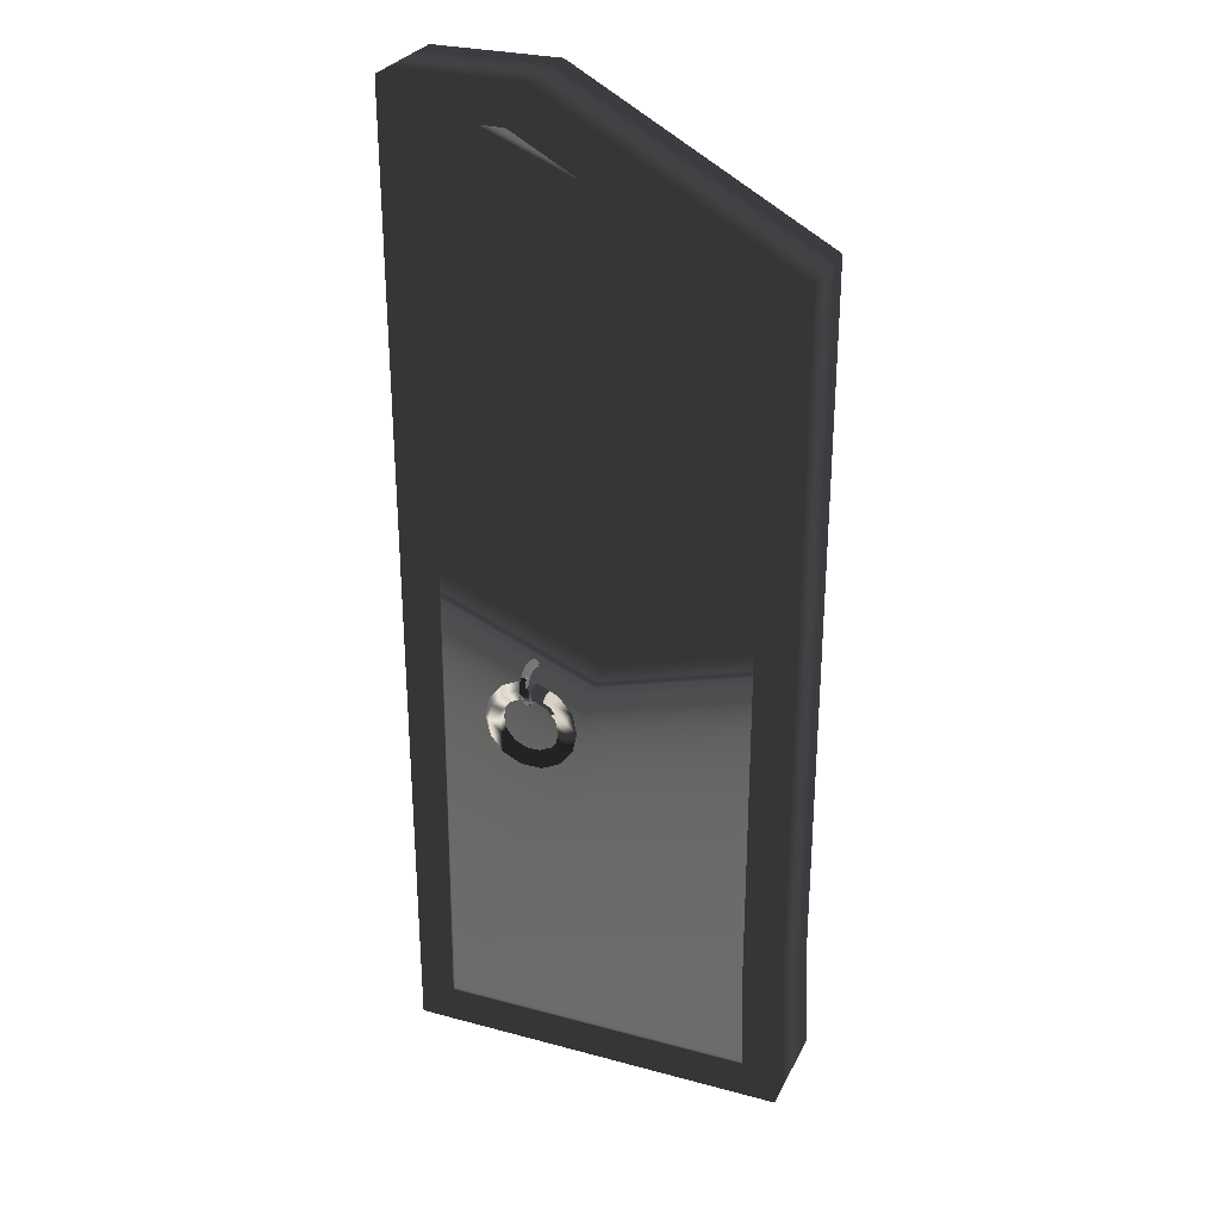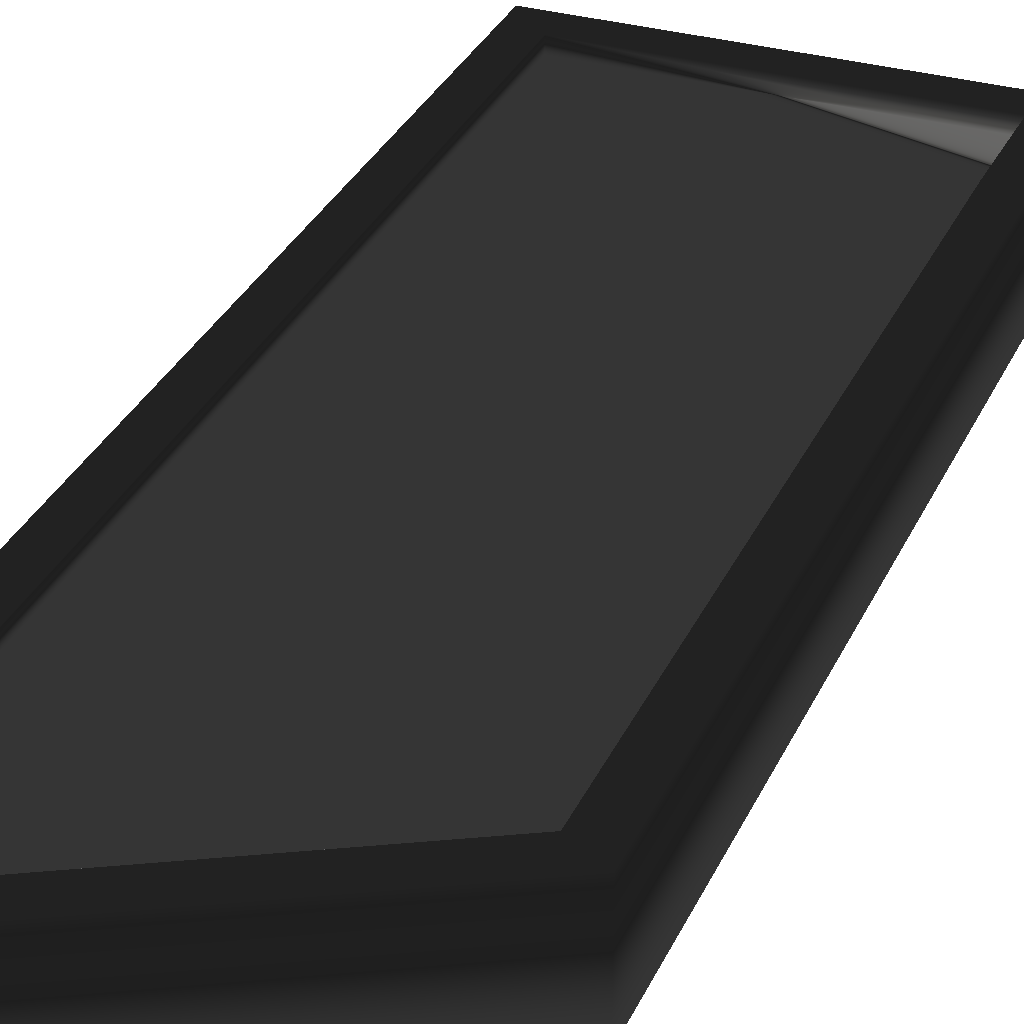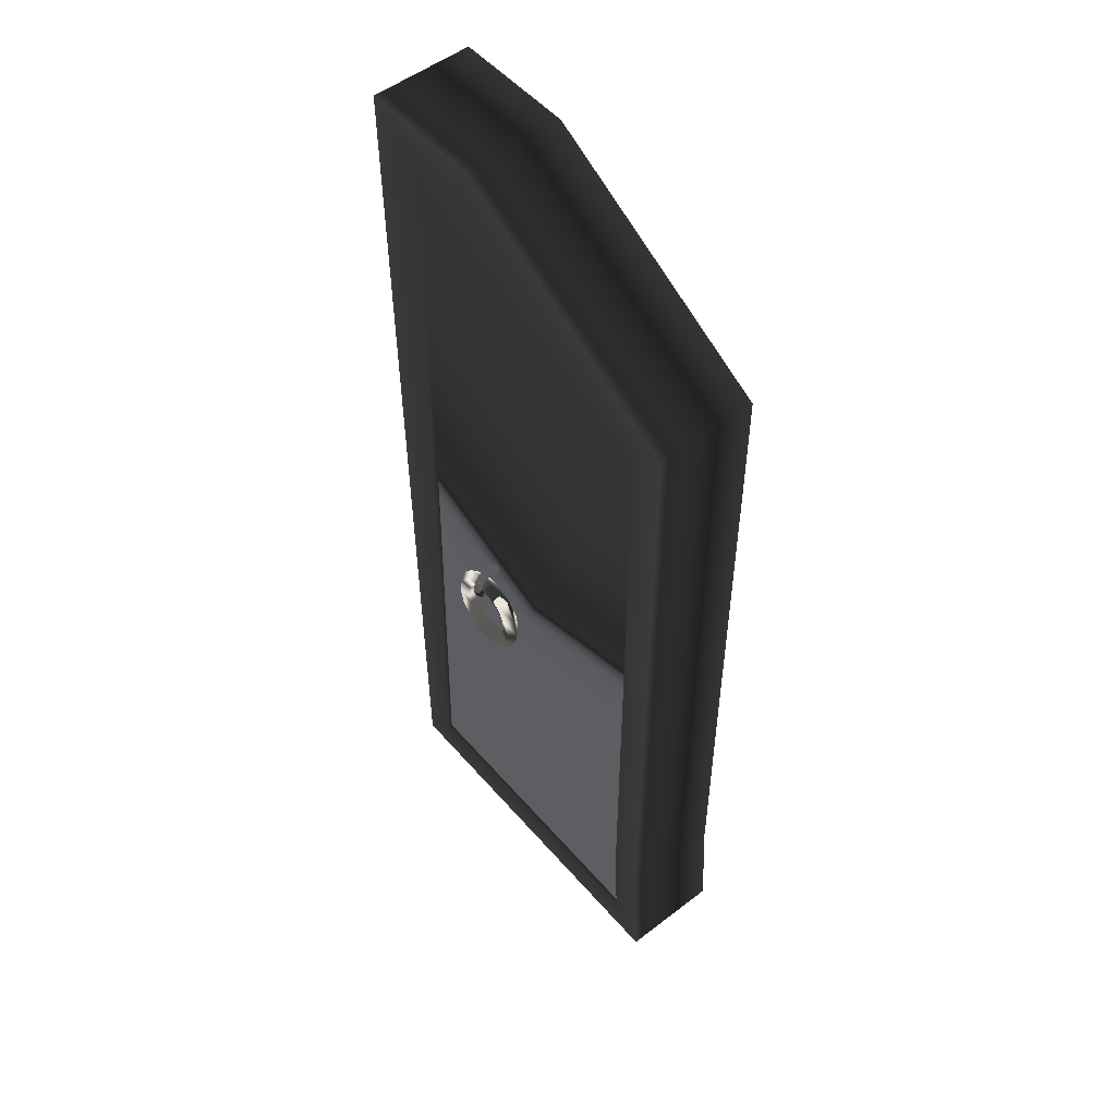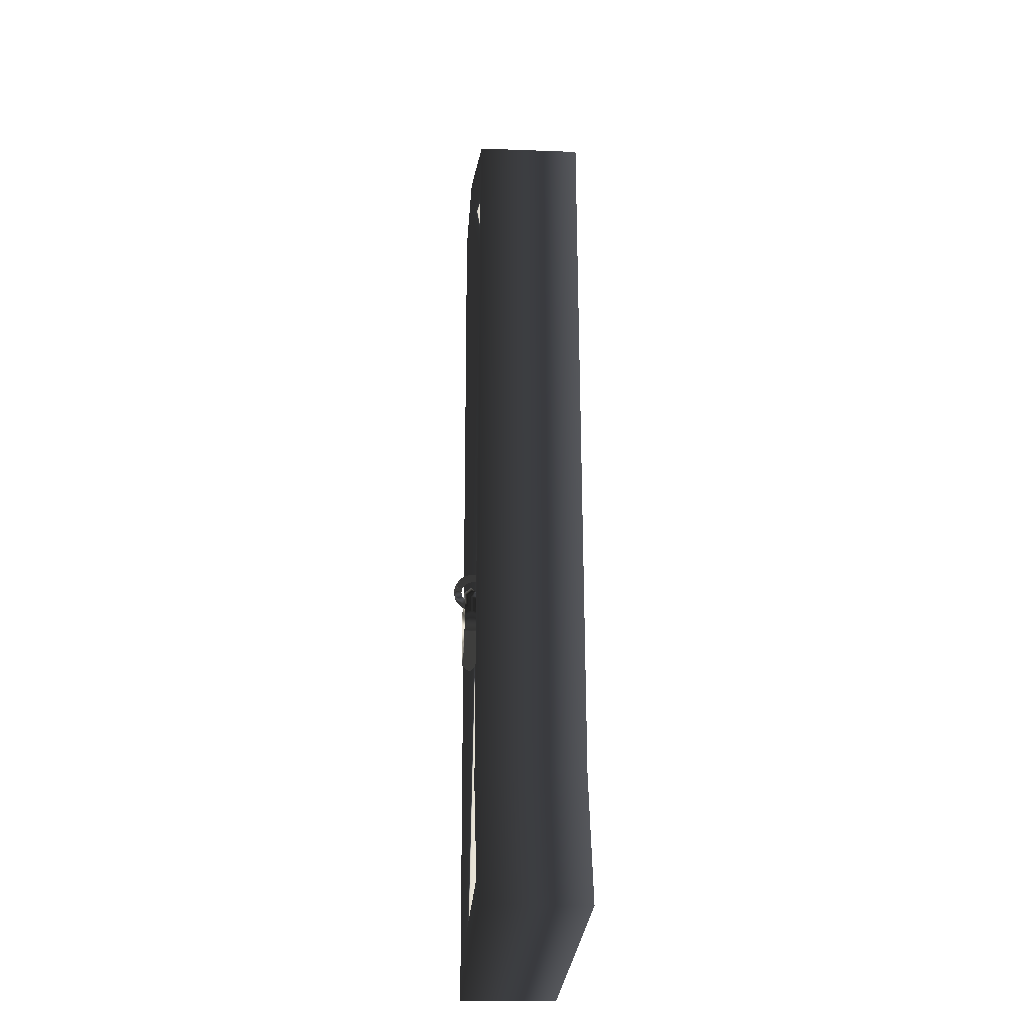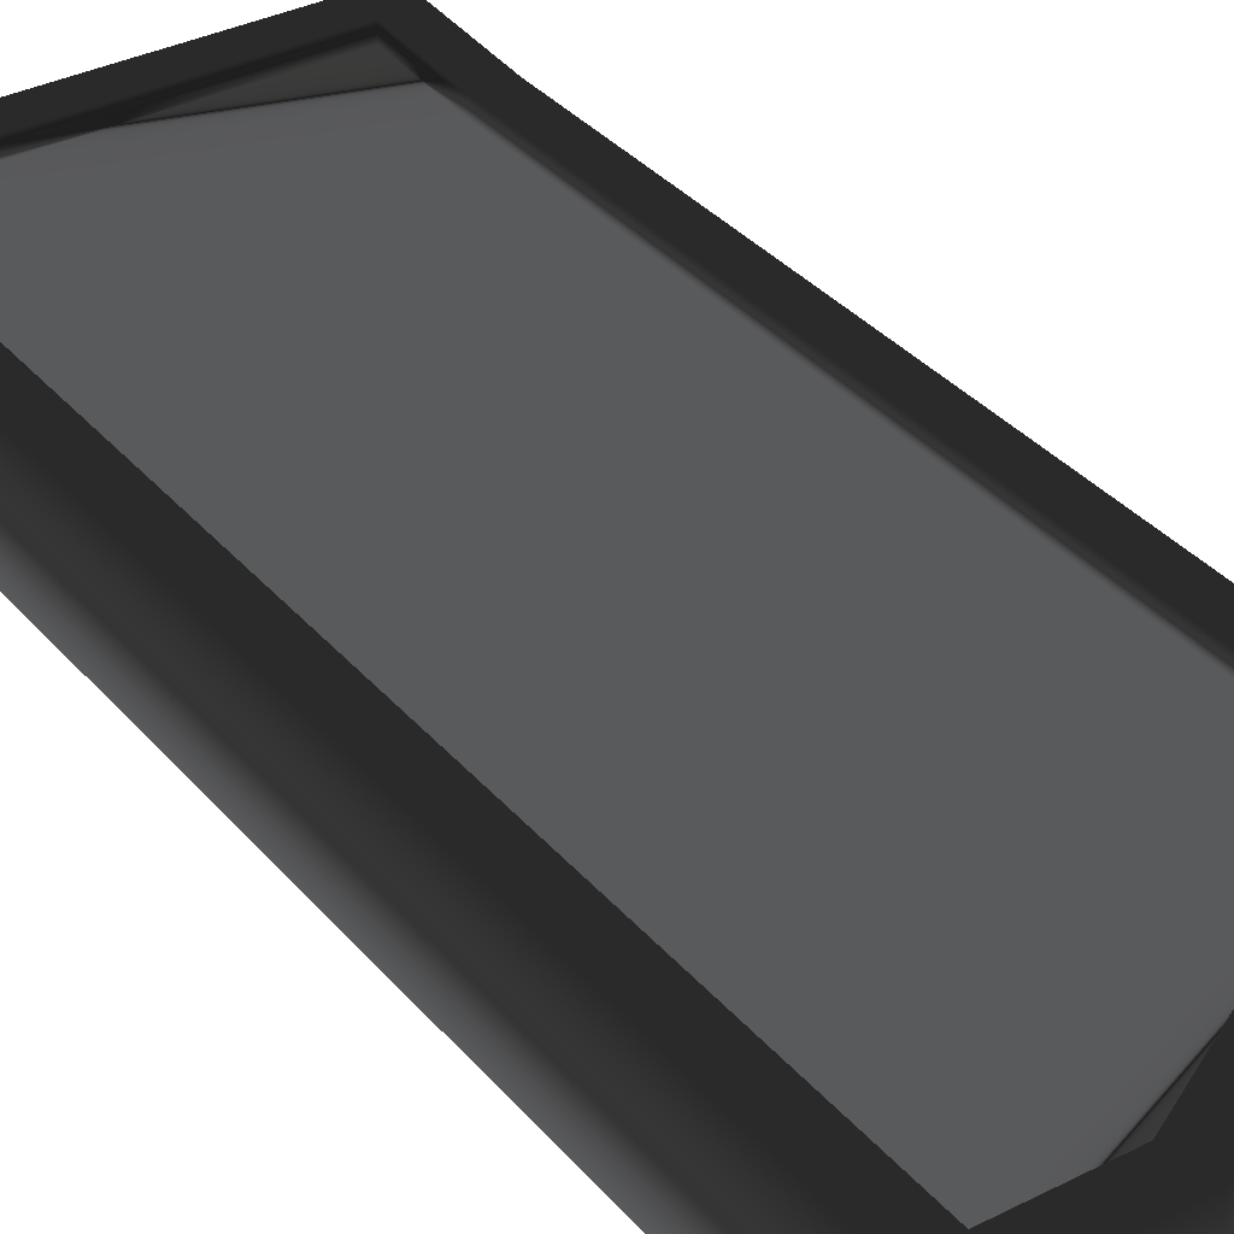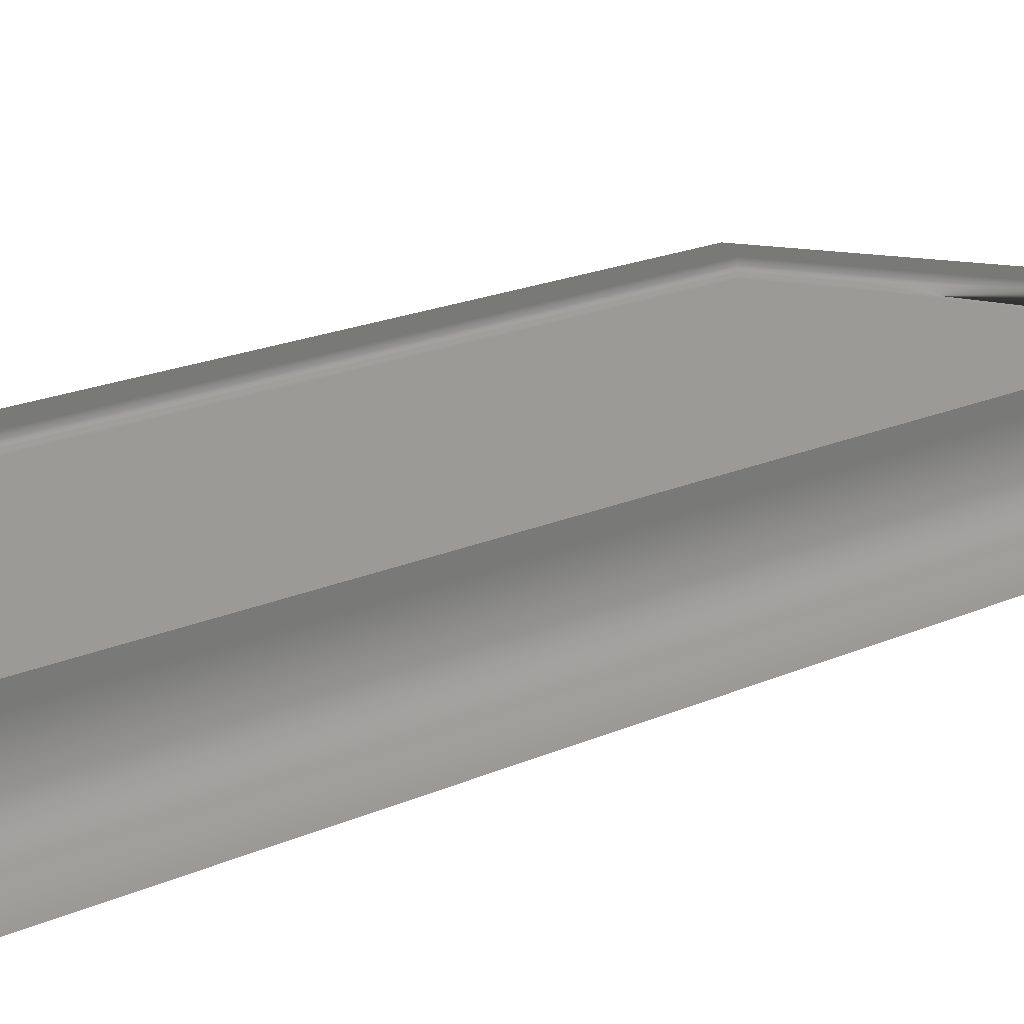
<metadata>
{"format":"obj","ext":"obj","renderer":"f3d","projection":"perspective","resolution":1024,"background":"white","views":[{"elev":28.3,"azim":-158.0,"up":"+Y"},{"elev":31.9,"azim":-158.3,"up":"+Z"},{"elev":52.0,"azim":-129.5,"up":"+Y"},{"elev":-27.1,"azim":-93.9,"up":"+Y"},{"elev":34.6,"azim":145.8,"up":"+Z"},{"elev":18.0,"azim":47.7,"up":"+Z"}]}
</metadata>
<code>
g ForestCastleDoorR
v -1882 -1408 1291
v -2015 -1408 1291
v -2014 -1077 1290
v -2014 -1370 1290
v -1882 -1023 1290
v -1917 -1023 1290
v -1882 -1409 1247
v -2015 -1409 1247
v -2014 -1077 1246
v -2014 -1370 1246
v -1882 -1024 1246
v -1917 -1024 1246
v -1868 -1422 1291
v -2029 -1422 1291
v -2028 -1069 1290
v -2028 -1370 1290
v -1868 -1009 1290
v -1921 -1009 1290
v -1868 -1423 1248
v -2029 -1423 1248
v -2028 -1069 1246
v -2028 -1370 1246
v -1868 -1010 1246
v -1921 -1010 1246
v -1882 -1023 1284
v -2014 -1077 1284
v -1882 -1408 1284
v -2014 -1370 1284
v -1882 -1024 1252
v -2014 -1077 1253
v -1882 -1409 1253
v -2014 -1370 1253
v -2015 -1408 1284
v -1917 -1023 1284
v -2015 -1409 1253
v -1917 -1024 1252
v -1942 -1264 1248
v -1939 -1264 1245
v -1934 -1264 1246
v -1934 -1264 1250
v -1939 -1264 1251
v -1940 -1256 1248
v -1937 -1257 1245
v -1933 -1259 1246
v -1933 -1259 1250
v -1937 -1257 1251
v -1934 -1249 1248
v -1933 -1251 1245
v -1930 -1254 1246
v -1930 -1254 1250
v -1933 -1251 1251
v -1926 -1245 1248
v -1926 -1248 1245
v -1925 -1252 1246
v -1925 -1252 1250
v -1926 -1248 1251
v -1917 -1245 1248
v -1918 -1248 1245
v -1919 -1252 1246
v -1919 -1252 1250
v -1918 -1248 1251
v -1910 -1249 1248
v -1911 -1251 1245
v -1914 -1254 1246
v -1914 -1254 1250
v -1911 -1251 1251
v -1904 -1256 1248
v -1907 -1257 1245
v -1911 -1259 1246
v -1911 -1259 1250
v -1907 -1257 1251
v -1902 -1264 1248
v -1905 -1264 1245
v -1909 -1264 1246
v -1909 -1264 1250
v -1905 -1264 1251
v -1904 -1273 1248
v -1907 -1272 1245
v -1911 -1270 1246
v -1911 -1270 1250
v -1907 -1272 1251
v -1910 -1280 1248
v -1911 -1278 1245
v -1914 -1274 1246
v -1914 -1274 1250
v -1911 -1278 1251
v -1917 -1284 1248
v -1918 -1281 1245
v -1919 -1277 1246
v -1919 -1277 1250
v -1918 -1281 1251
v -1926 -1284 1248
v -1926 -1281 1245
v -1925 -1277 1246
v -1925 -1277 1250
v -1926 -1281 1251
v -1934 -1280 1248
v -1933 -1278 1245
v -1930 -1274 1246
v -1930 -1274 1250
v -1933 -1278 1251
v -1940 -1273 1248
v -1937 -1272 1245
v -1933 -1270 1246
v -1933 -1270 1250
v -1937 -1272 1251
v -1922 -1246 1240
v -1920 -1245 1241
v -1921 -1245 1244
v -1923 -1246 1244
v -1924 -1246 1241
v -1922 -1241 1241
v -1920 -1242 1242
v -1921 -1243 1244
v -1923 -1243 1244
v -1924 -1242 1242
v -1922 -1238 1244
v -1920 -1239 1244
v -1921 -1241 1246
v -1923 -1241 1246
v -1924 -1239 1244
v -1922 -1236 1247
v -1920 -1237 1248
v -1921 -1240 1248
v -1923 -1240 1248
v -1924 -1238 1248
v -1922 -1236 1252
v -1920 -1237 1251
v -1921 -1240 1251
v -1923 -1240 1251
v -1924 -1238 1251
v -1922 -1238 1256
v -1920 -1239 1255
v -1921 -1241 1253
v -1923 -1241 1253
v -1924 -1239 1255
v -1922 -1241 1258
v -1920 -1242 1257
v -1921 -1243 1255
v -1923 -1243 1255
v -1924 -1242 1257
v -1922 -1245 1259
v -1920 -1245 1258
v -1921 -1245 1256
v -1923 -1245 1256
v -1924 -1245 1258
v -1922 -1250 1258
v -1920 -1249 1257
v -1921 -1248 1255
v -1923 -1248 1255
v -1924 -1249 1257
v -1922 -1253 1256
v -1920 -1252 1255
v -1921 -1250 1253
v -1923 -1250 1253
v -1924 -1252 1255
v -1922 -1255 1252
v -1920 -1253 1251
v -1921 -1251 1251
v -1923 -1251 1251
v -1924 -1254 1251
v -1922 -1255 1248
v -1920 -1253 1248
v -1921 -1251 1248
v -1923 -1251 1248
v -1924 -1254 1248
v -1922 -1253 1244
v -1920 -1252 1245
v -1921 -1250 1246
v -1923 -1250 1246
v -1924 -1252 1244
v -1922 -1250 1241
v -1920 -1249 1242
v -1921 -1248 1244
v -1923 -1248 1244
v -1924 -1249 1242
f 5 6 34
f 5 34 25
f 4 2 33
f 4 33 28
f 29 36 12
f 29 12 11
f 4 26 3
f 26 4 28
f 32 35 8
f 32 8 10
f 5 27 1
f 27 5 25
f 32 9 30
f 9 32 10
f 1 33 2
f 33 1 27
f 13 14 20
f 13 20 19
f 16 15 21
f 16 21 22
f 17 24 18
f 24 17 23
f 16 20 14
f 20 16 22
f 18 21 15
f 21 18 24
f 2 13 1
f 13 2 14
f 3 16 4
f 16 3 15
f 18 5 17
f 5 18 6
f 18 15 3
f 3 6 18
f 13 17 5
f 13 5 1
f 16 2 4
f 16 14 2
f 19 20 8
f 19 8 7
f 22 9 10
f 22 21 9
f 11 12 24
f 11 24 23
f 24 9 21
f 9 24 12
f 19 11 23
f 11 19 7
f 8 22 10
f 22 8 20
f 28 27 26
f 26 25 34
f 27 28 33
f 26 27 25
f 32 30 31
f 30 36 29
f 31 35 32
f 30 29 31
f 36 30 9
f 36 9 12
f 31 8 35
f 8 31 7
f 6 3 26
f 6 26 34
f 29 7 31
f 7 29 11
f 19 23 13
f 17 13 23
f 37 42 43
f 37 43 38
f 38 43 44
f 38 44 39
f 45 40 39
f 45 39 44
f 45 41 40
f 41 45 46
f 46 37 41
f 37 46 42
f 48 42 47
f 42 48 43
f 49 43 48
f 43 49 44
f 50 45 44
f 50 44 49
f 50 46 45
f 46 50 51
f 51 42 46
f 42 51 47
f 52 48 47
f 48 52 53
f 54 48 53
f 48 54 49
f 50 54 55
f 54 50 49
f 51 55 56
f 55 51 50
f 51 56 52
f 51 52 47
f 57 53 52
f 53 57 58
f 53 58 59
f 53 59 54
f 60 55 54
f 60 54 59
f 56 60 61
f 60 56 55
f 56 61 57
f 56 57 52
f 57 62 63
f 57 63 58
f 59 58 64
f 58 63 64
f 65 60 59
f 65 59 64
f 65 61 60
f 61 65 66
f 66 57 61
f 57 66 62
f 62 67 68
f 62 68 63
f 68 64 63
f 64 68 69
f 70 65 64
f 70 64 69
f 71 65 70
f 65 71 66
f 71 62 66
f 62 71 67
f 72 68 67
f 68 72 73
f 73 69 68
f 69 73 74
f 70 74 75
f 74 70 69
f 70 75 76
f 70 76 71
f 71 76 72
f 71 72 67
f 78 72 77
f 72 78 73
f 73 79 74
f 79 73 78
f 75 79 80
f 79 75 74
f 76 80 81
f 80 76 75
f 81 72 76
f 72 81 77
f 83 78 77
f 77 82 83
f 79 83 84
f 83 79 78
f 85 80 79
f 85 79 84
f 86 81 80
f 86 80 85
f 77 86 82
f 86 77 81
f 87 83 82
f 83 87 88
f 84 88 89
f 88 84 83
f 90 85 84
f 90 84 89
f 91 85 90
f 85 91 86
f 86 91 87
f 86 87 82
f 87 92 93
f 87 93 88
f 93 89 88
f 89 93 94
f 95 90 89
f 95 89 94
f 95 96 90
f 90 96 91
f 96 87 91
f 87 96 92
f 92 97 98
f 92 98 93
f 98 94 93
f 94 98 99
f 95 99 100
f 99 95 94
f 96 95 101
f 95 100 101
f 101 92 96
f 92 101 97
f 98 102 103
f 102 98 97
f 98 104 99
f 104 98 103
f 105 100 99
f 105 99 104
f 101 105 106
f 105 101 100
f 102 97 101
f 102 101 106
f 37 103 102
f 103 37 38
f 39 104 103
f 103 38 39
f 40 105 104
f 40 104 39
f 106 40 41
f 40 106 105
f 106 41 37
f 106 37 102
f 113 108 107
f 107 112 113
f 114 109 108
f 108 113 114
f 114 110 109
f 110 114 115
f 110 115 116
f 110 116 111
f 107 116 112
f 116 107 111
f 113 112 118
f 112 117 118
f 113 118 119
f 113 119 114
f 119 115 114
f 115 119 120
f 121 116 115
f 115 120 121
f 112 121 117
f 121 112 116
f 122 118 117
f 118 122 123
f 124 118 123
f 118 124 119
f 124 120 119
f 120 124 125
f 126 121 120
f 126 120 125
f 122 121 126
f 122 117 121
f 127 123 122
f 123 127 128
f 129 123 128
f 123 129 124
f 129 125 124
f 125 129 130
f 131 125 130
f 125 131 126
f 127 126 131
f 126 127 122
f 133 127 132
f 127 133 128
f 129 133 134
f 133 129 128
f 135 129 134
f 129 135 130
f 135 131 130
f 131 135 136
f 136 127 131
f 127 136 132
f 133 137 138
f 137 133 132
f 134 138 139
f 138 134 133
f 139 135 134
f 135 139 140
f 140 136 135
f 136 140 141
f 132 136 137
f 136 141 137
f 138 142 143
f 142 138 137
f 143 139 138
f 139 143 144
f 144 140 139
f 140 144 145
f 141 145 146
f 145 141 140
f 142 137 141
f 141 146 142
f 148 143 142
f 142 147 148
f 148 144 143
f 144 148 149
f 150 144 149
f 144 150 145
f 146 150 151
f 150 146 145
f 142 151 147
f 151 142 146
f 148 147 153
f 147 152 153
f 149 153 154
f 153 149 148
f 155 149 154
f 149 155 150
f 155 151 150
f 151 155 156
f 147 156 152
f 156 147 151
f 153 157 158
f 157 153 152
f 158 154 153
f 154 158 159
f 155 154 160
f 154 159 160
f 160 156 155
f 156 160 161
f 152 156 157
f 156 161 157
f 158 162 163
f 162 158 157
f 159 163 164
f 163 159 158
f 160 159 165
f 159 164 165
f 161 165 166
f 165 161 160
f 162 157 161
f 161 166 162
f 163 162 168
f 162 167 168
f 168 169 163
f 163 169 164
f 165 169 170
f 169 165 164
f 171 166 165
f 171 165 170
f 162 171 167
f 171 162 166
f 168 172 173
f 172 168 167
f 174 168 173
f 168 174 169
f 175 169 174
f 169 175 170
f 176 171 170
f 176 170 175
f 167 171 172
f 171 176 172
f 173 107 108
f 107 173 172
f 173 109 174
f 109 173 108
f 110 174 109
f 174 110 175
f 111 175 110
f 175 111 176
f 107 172 176
f 176 111 107

</code>
